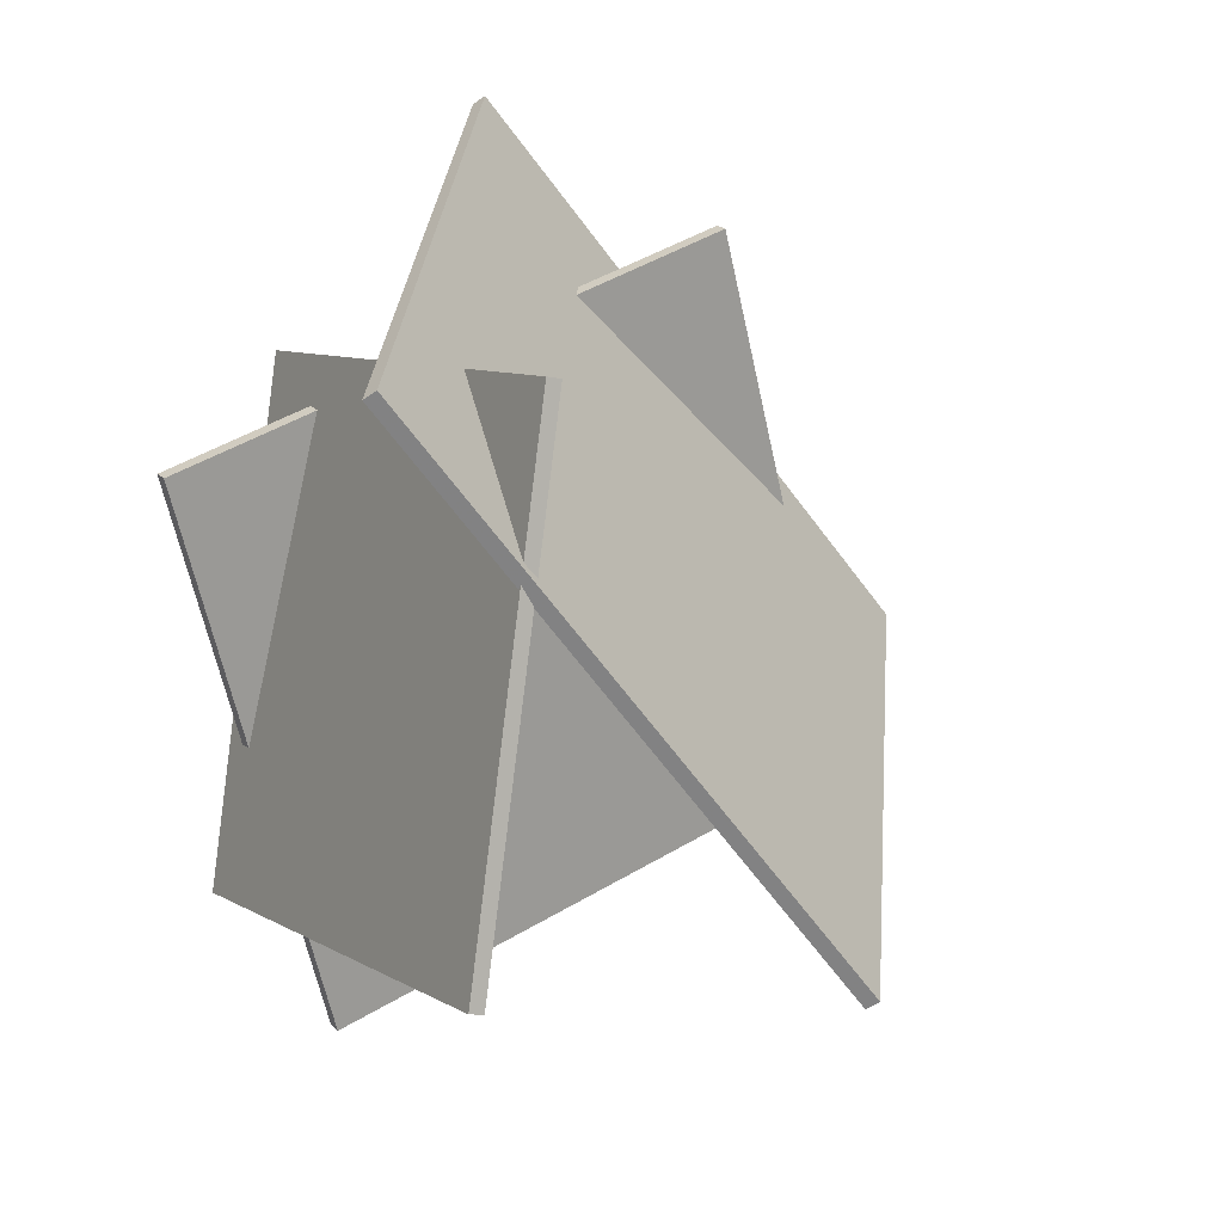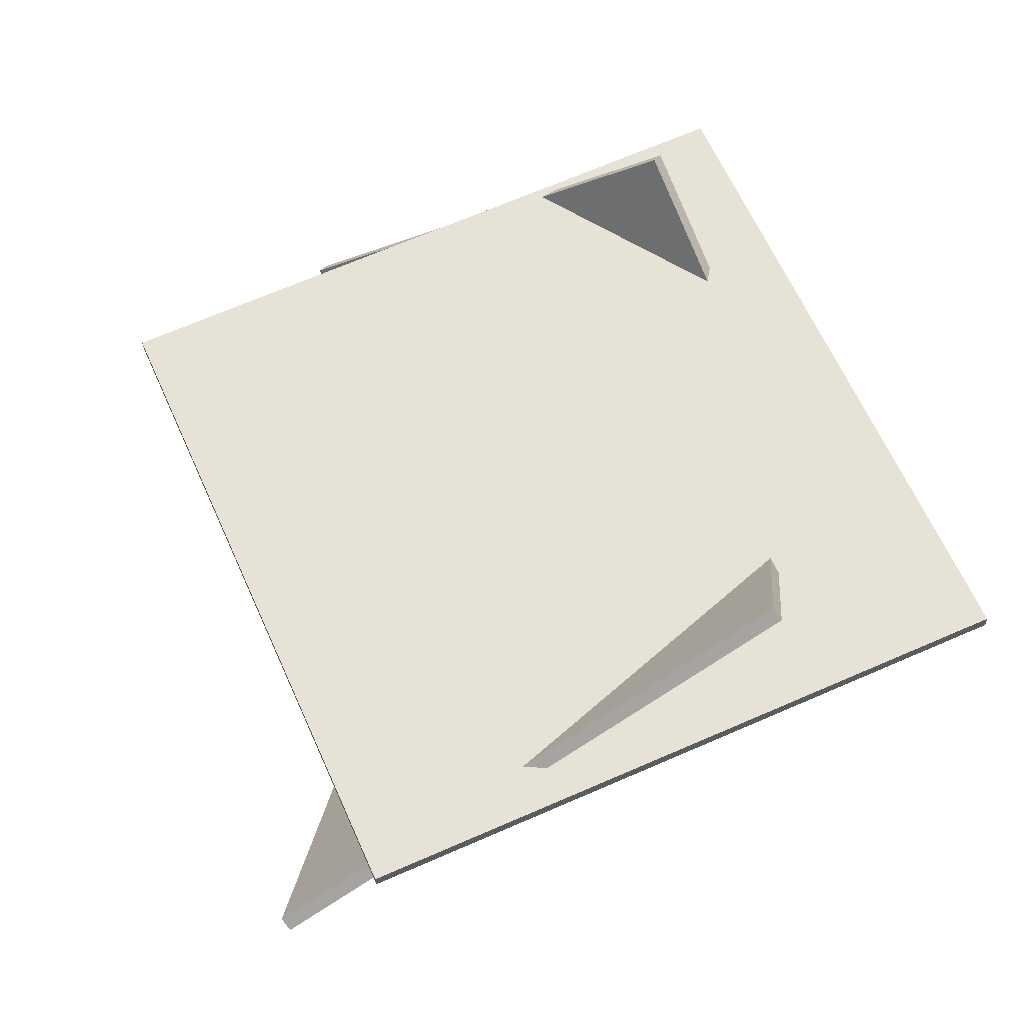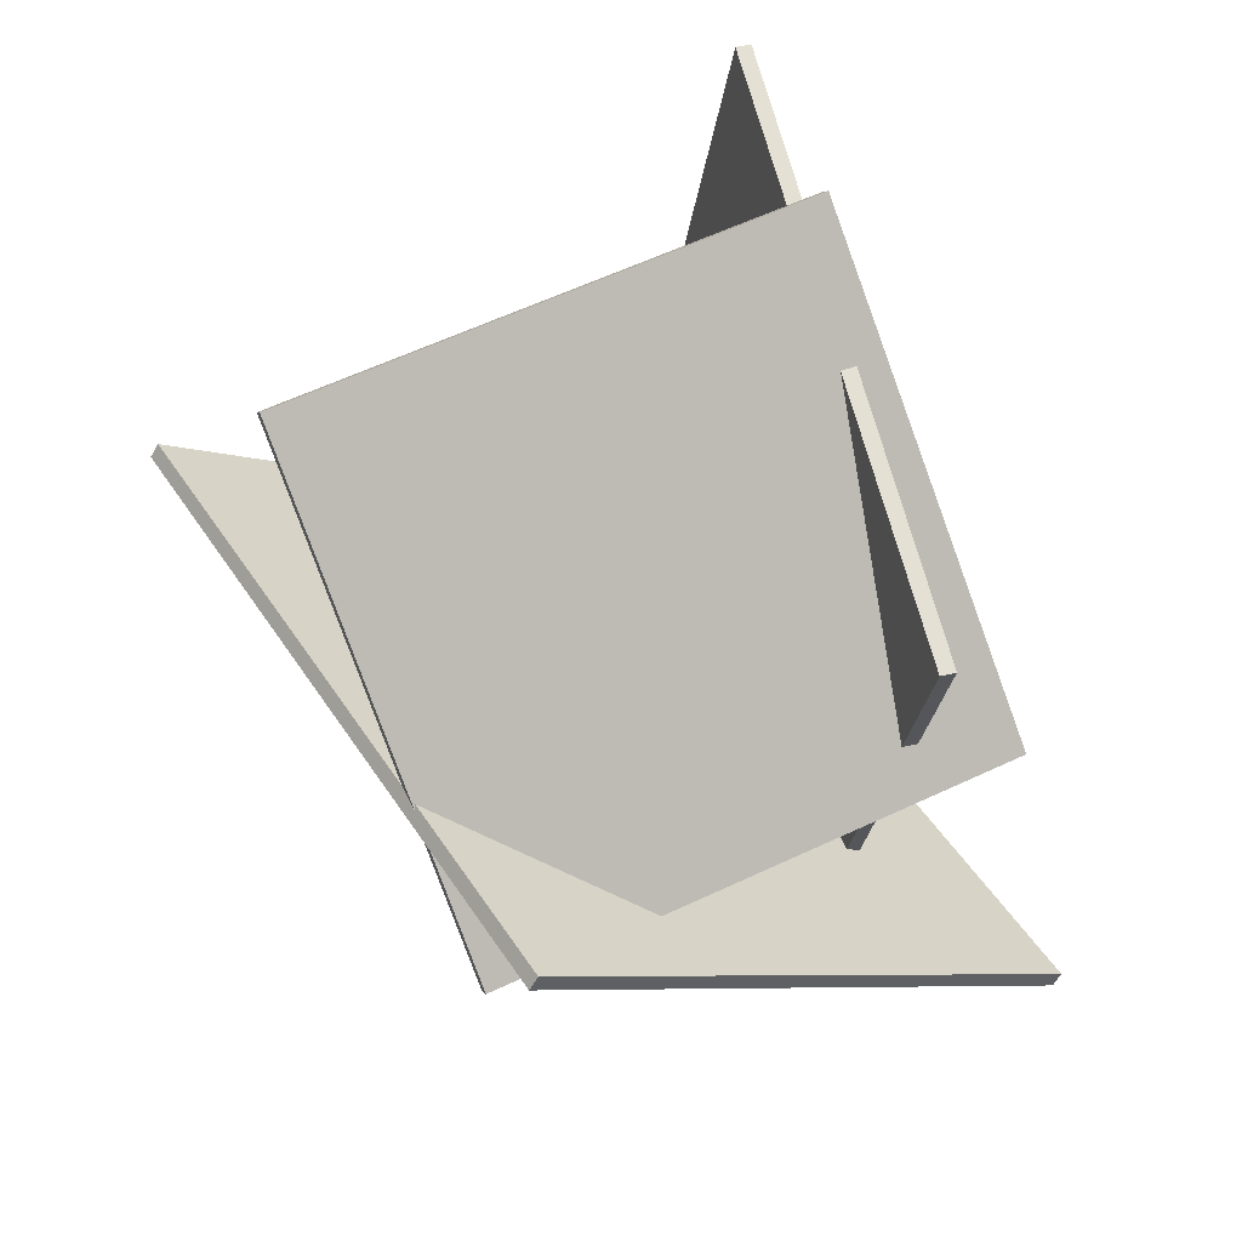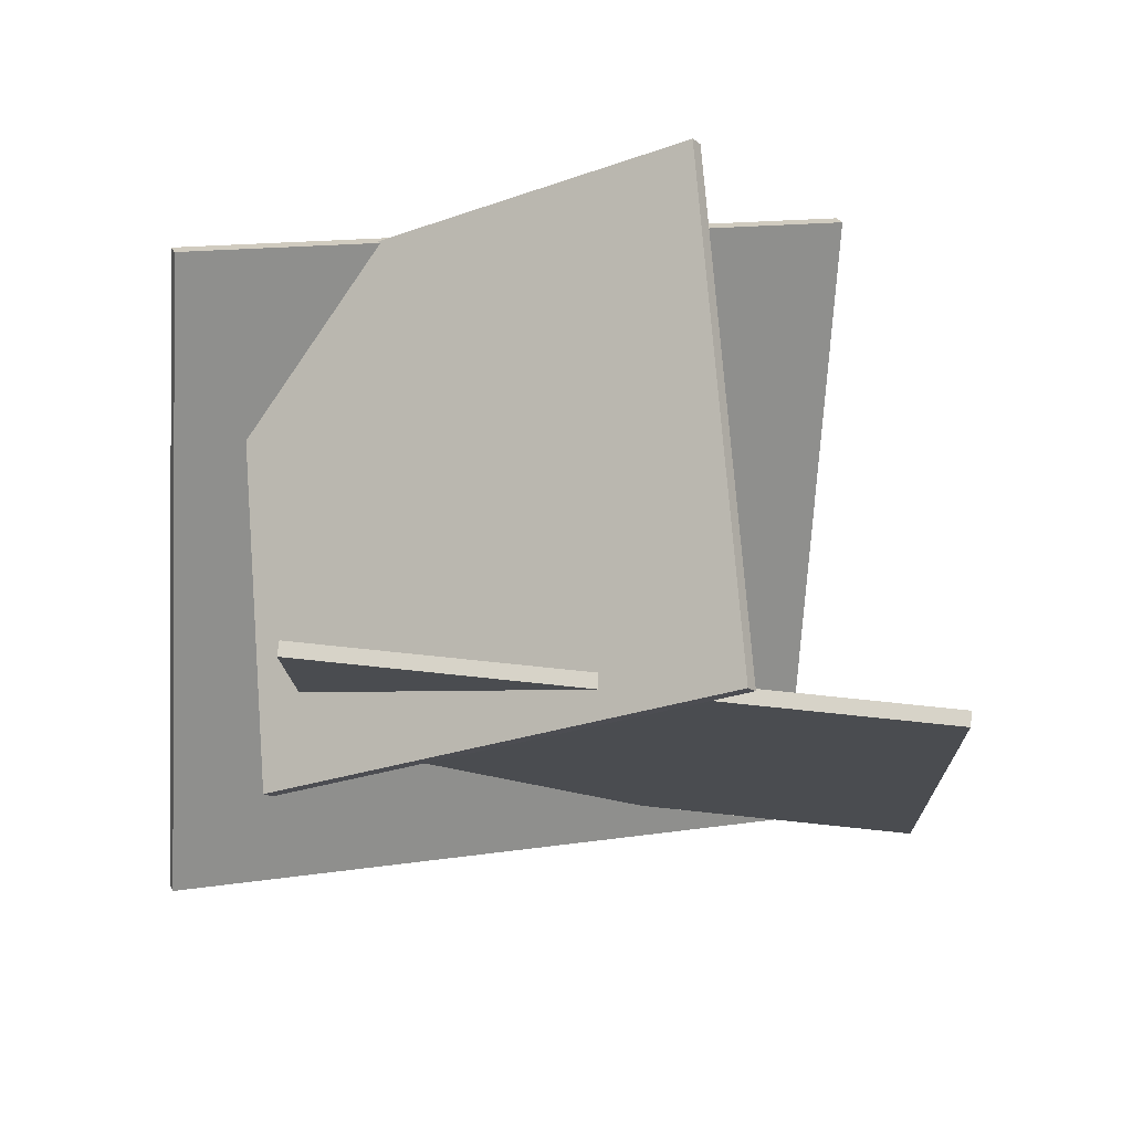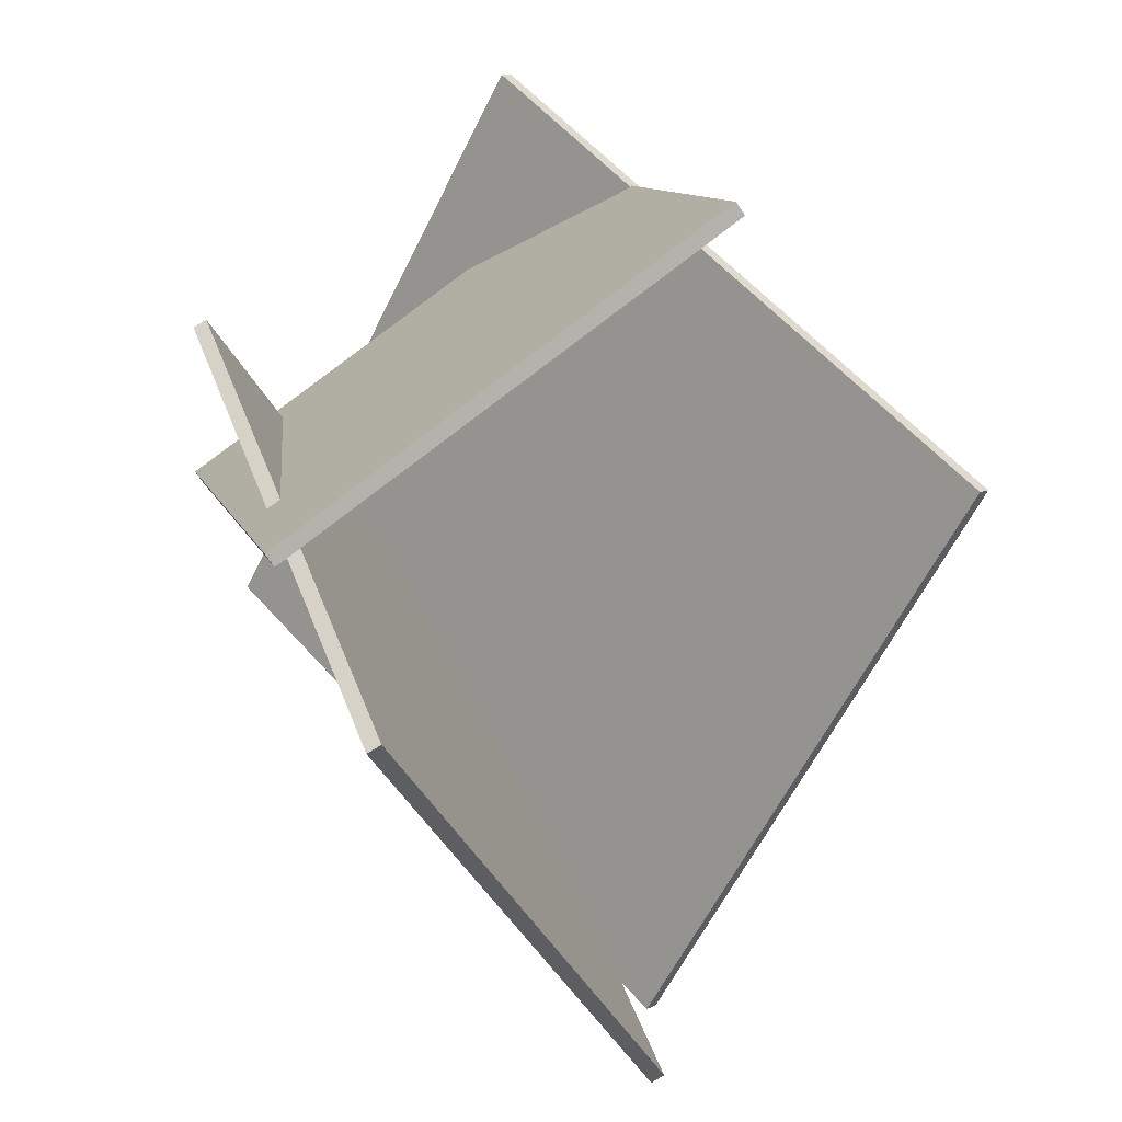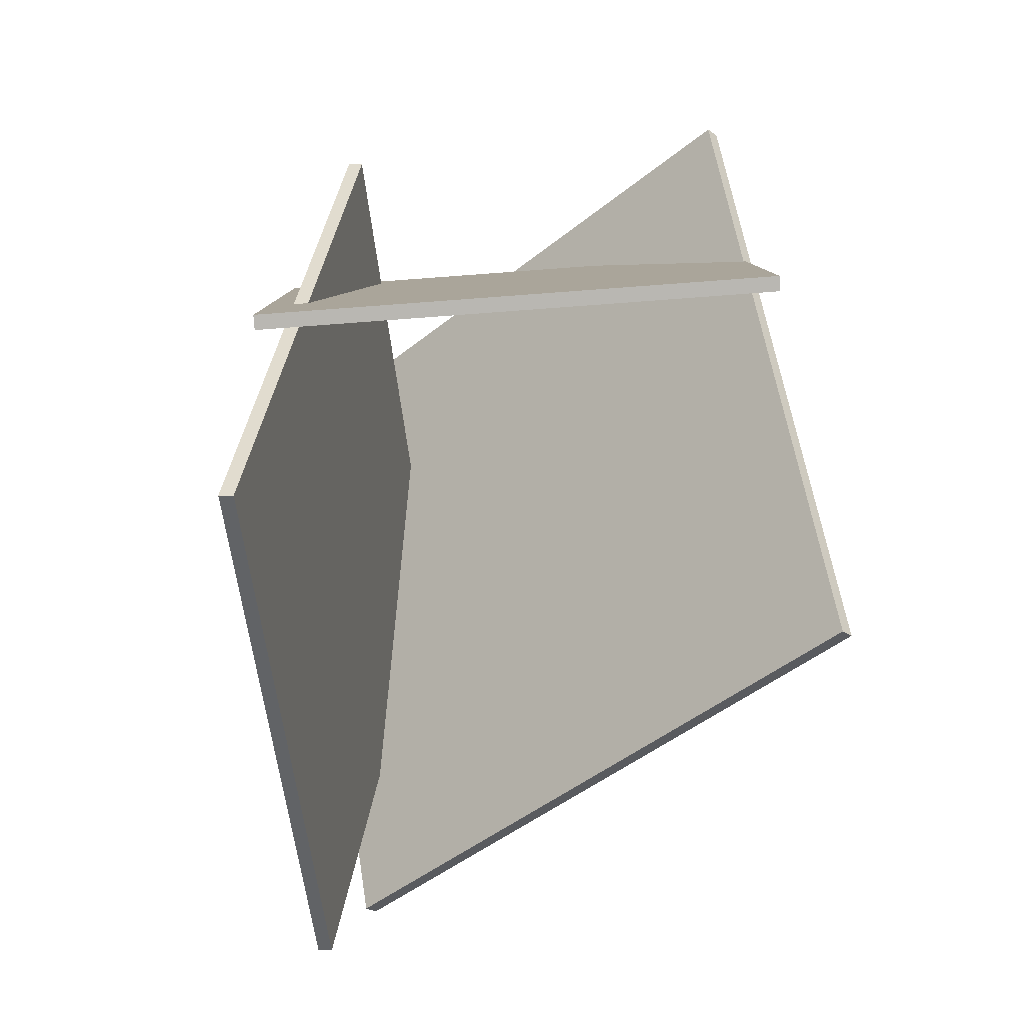
<metadata>
{"format":"obj","ext":"obj","renderer":"f3d","projection":"perspective","resolution":1024,"background":"white","views":[{"elev":44.6,"azim":49.4,"up":"+Y"},{"elev":-69.7,"azim":145.8,"up":"+Z"},{"elev":66.8,"azim":-174.5,"up":"+Z"},{"elev":69.7,"azim":-63.2,"up":"+Z"},{"elev":-40.3,"azim":17.7,"up":"+Y"},{"elev":39.2,"azim":28.9,"up":"+Z"}]}
</metadata>
<code>
v 168.4 203.7 63.19
v 109.5 167.8 59.02
v 110.1 167 57.32
v 169 202.8 61.48
v 139.6 255.2 27.34
v 80.69 219.4 23.18
v 81.32 218.5 21.48
v 140.2 254.4 25.64
v 130.8 145.6 -31.63
v 121.7 143.9 50.19
v 119.8 143.2 49.97
v 128.9 144.9 -31.85
v 102.2 222.8 -33.27
v 93.06 221.1 48.55
v 91.19 220.4 48.33
v 100.3 222.1 -33.5
v 126.5 164 -43.75
v 188.6 189.5 19.86
v 187.7 188.3 21.2
v 125.6 162.9 -42.41
v 71.73 234.1 -18.32
v 133.8 259.5 45.29
v 132.9 258.3 46.64
v 70.84 232.9 -16.97
f 1 2 3
f 1 3 4
f 5 8 7
f 5 7 6
f 1 5 6
f 1 6 2
f 2 6 7
f 2 7 3
f 3 7 8
f 3 8 4
f 5 1 4
f 5 4 8
f 9 10 11
f 9 11 12
f 13 16 15
f 13 15 14
f 9 13 14
f 9 14 10
f 10 14 15
f 10 15 11
f 11 15 16
f 11 16 12
f 13 9 12
f 13 12 16
f 17 18 19
f 17 19 20
f 21 24 23
f 21 23 22
f 17 21 22
f 17 22 18
f 18 22 23
f 18 23 19
f 19 23 24
f 19 24 20
f 21 17 20
f 21 20 24

</code>
